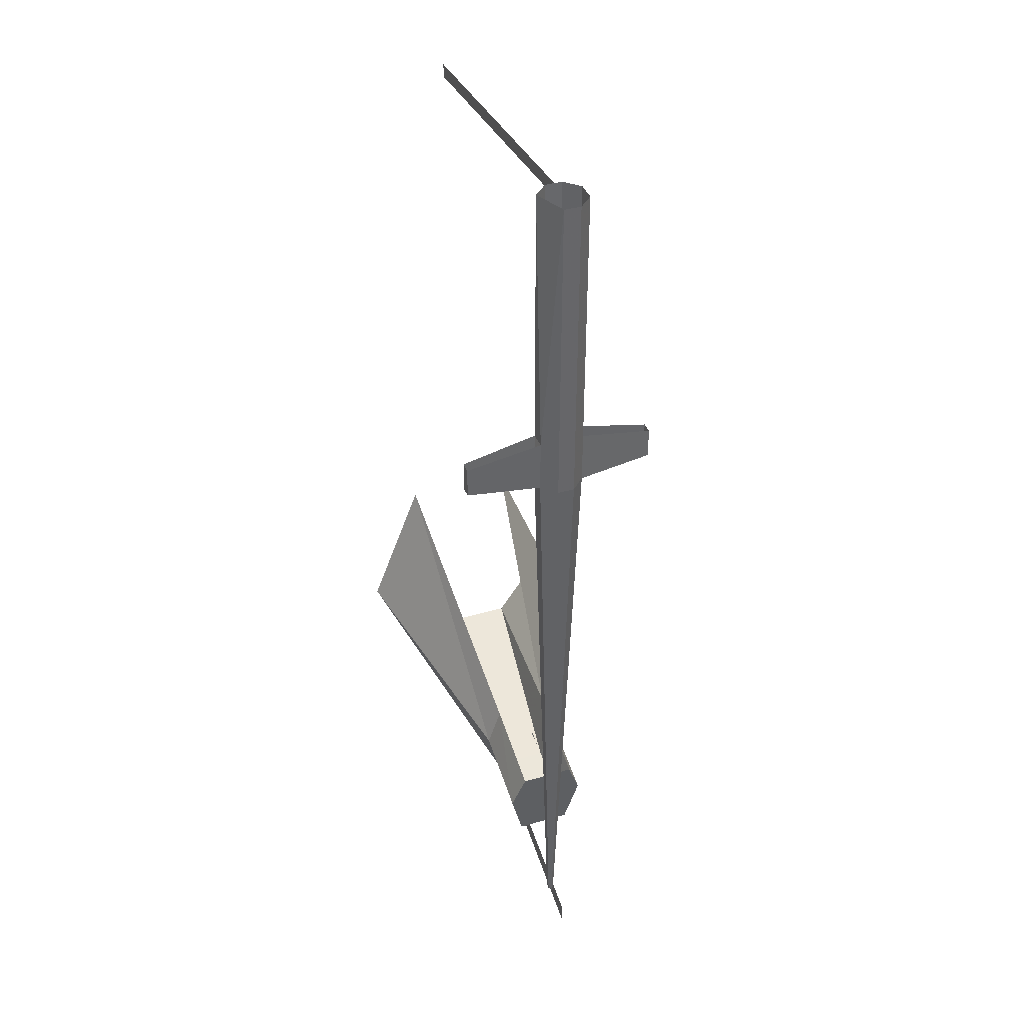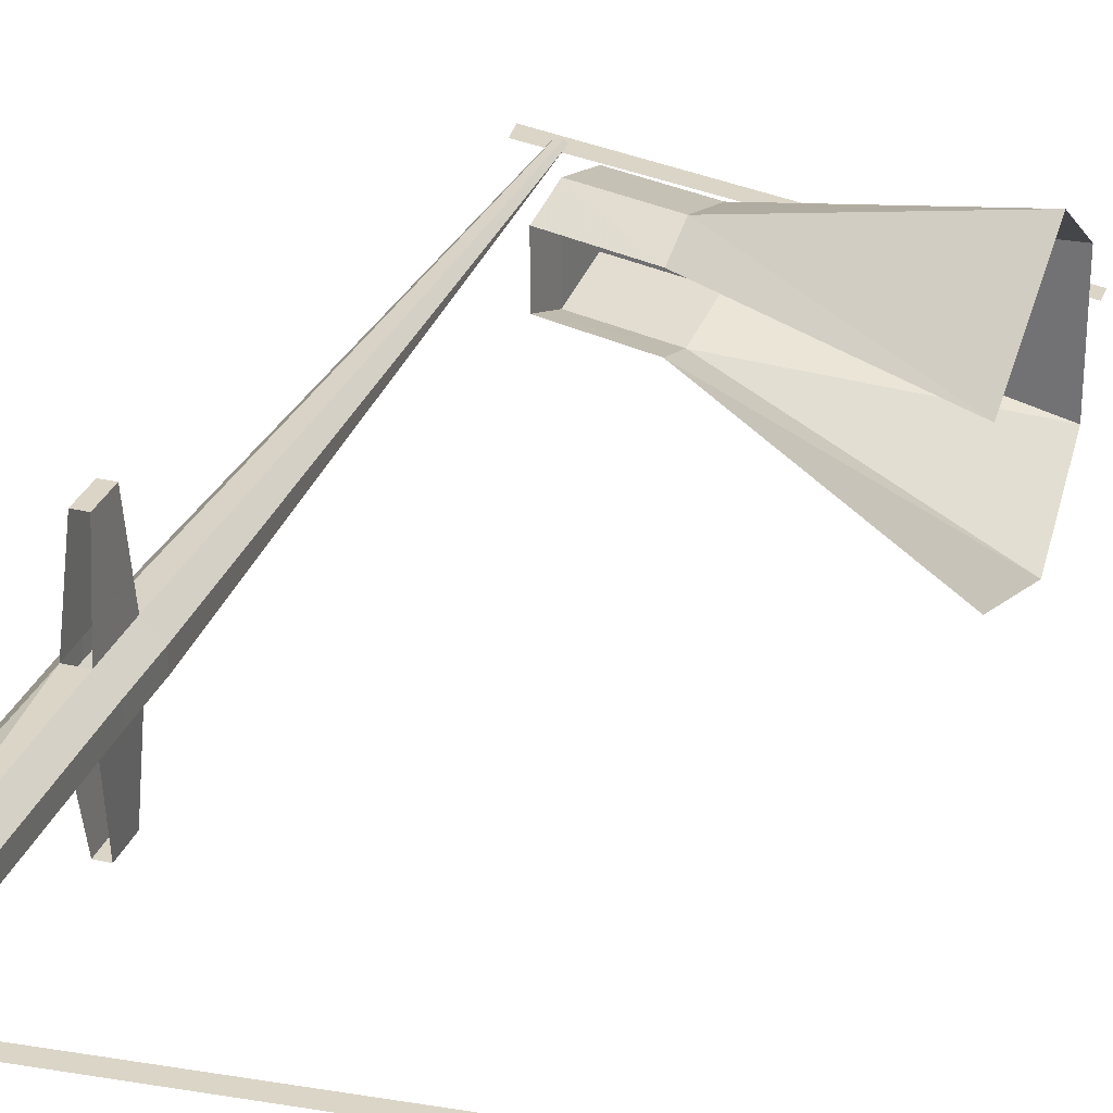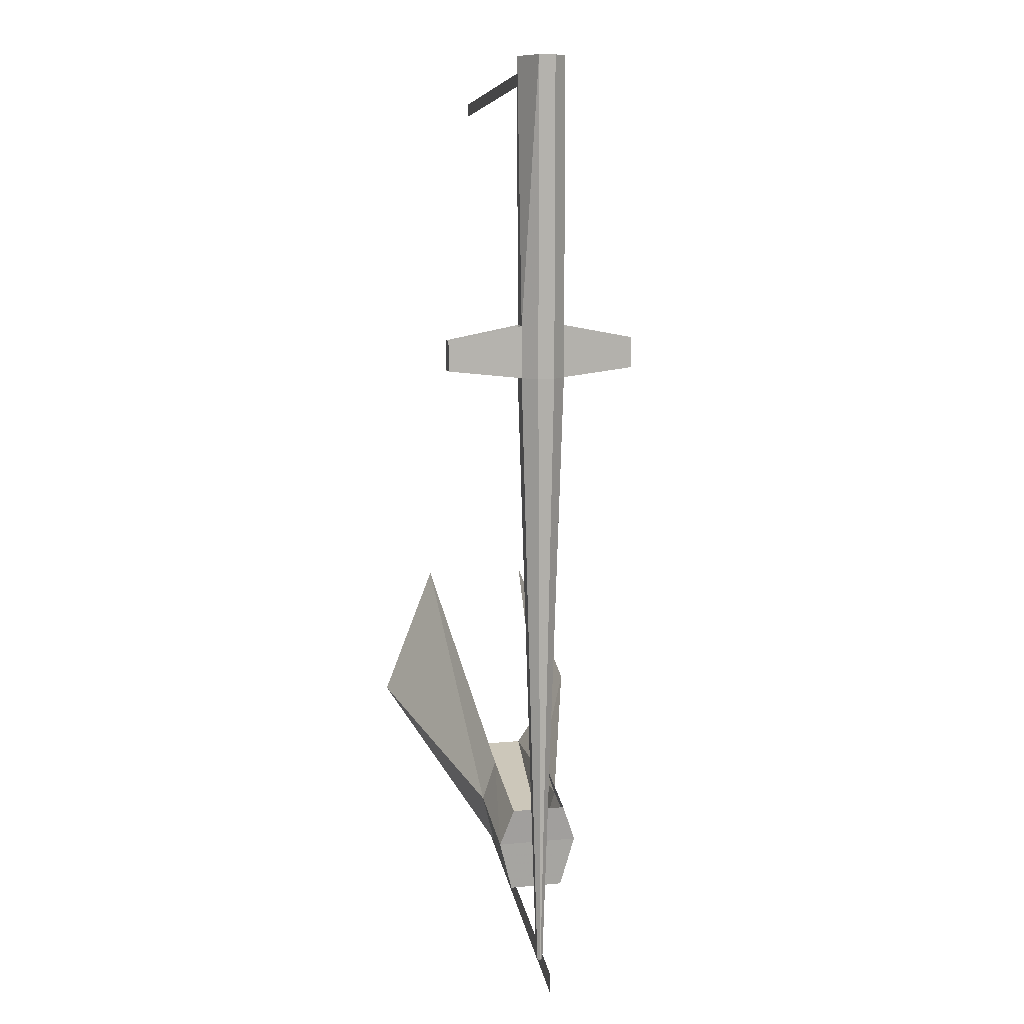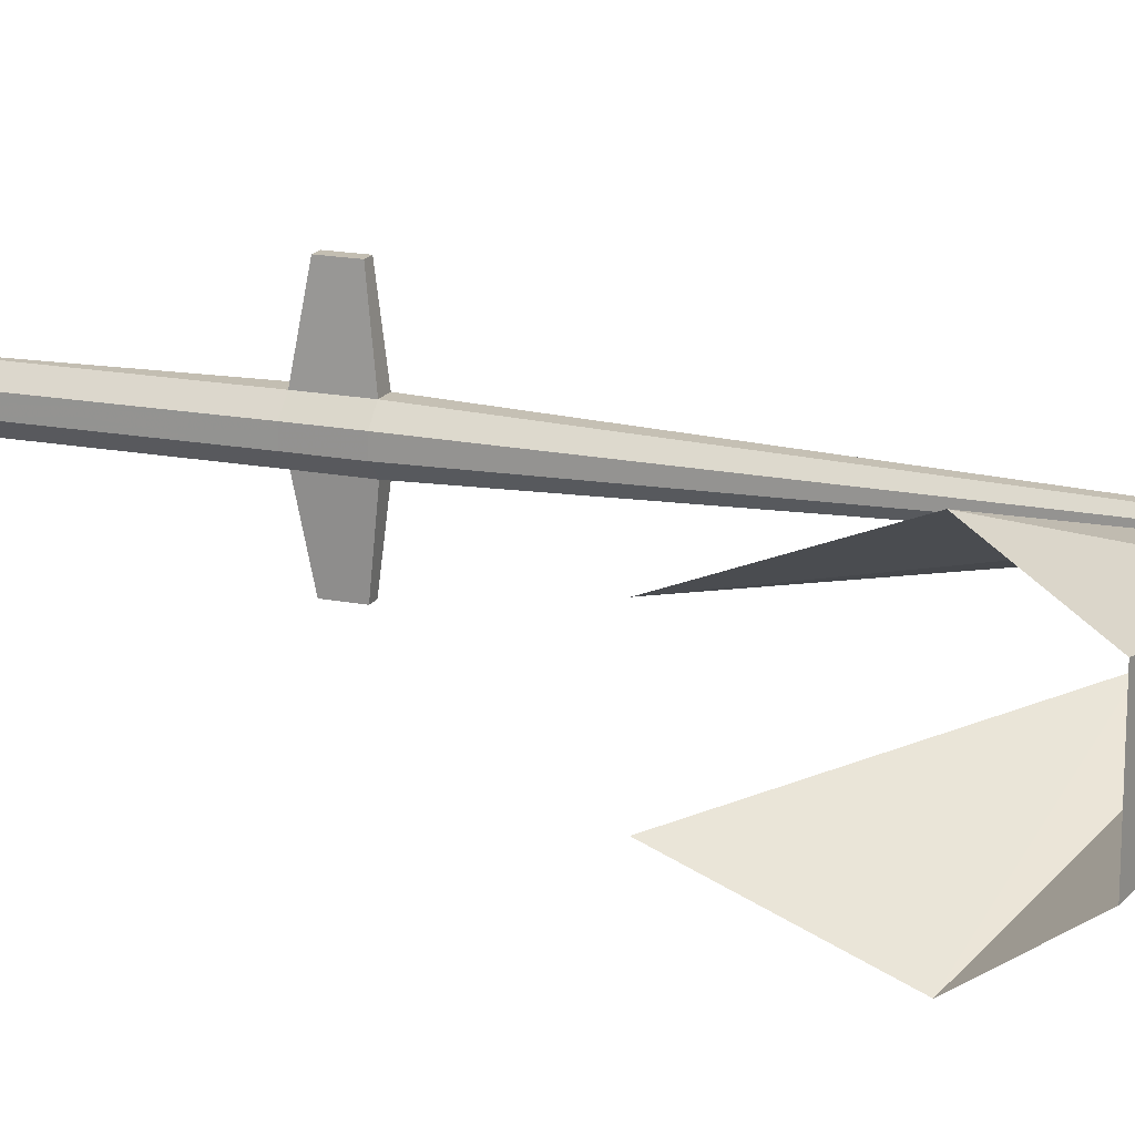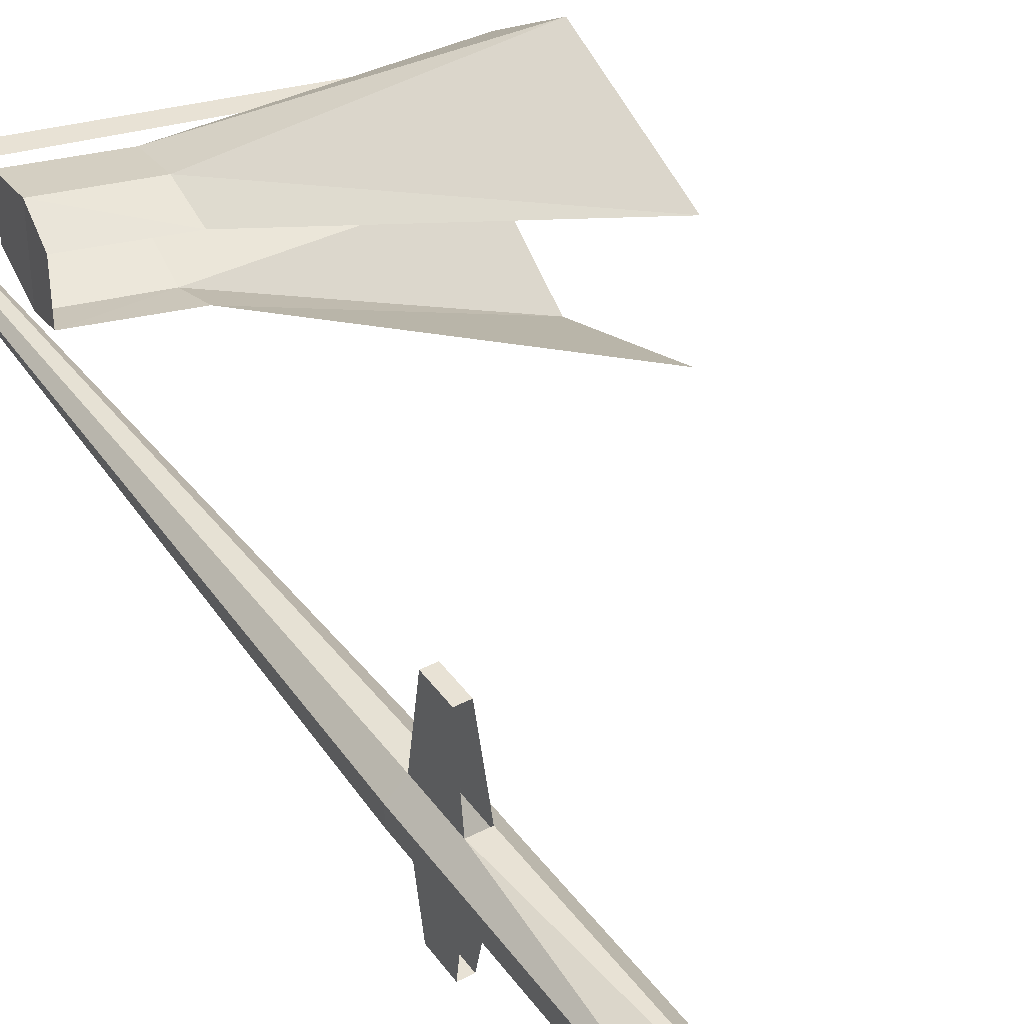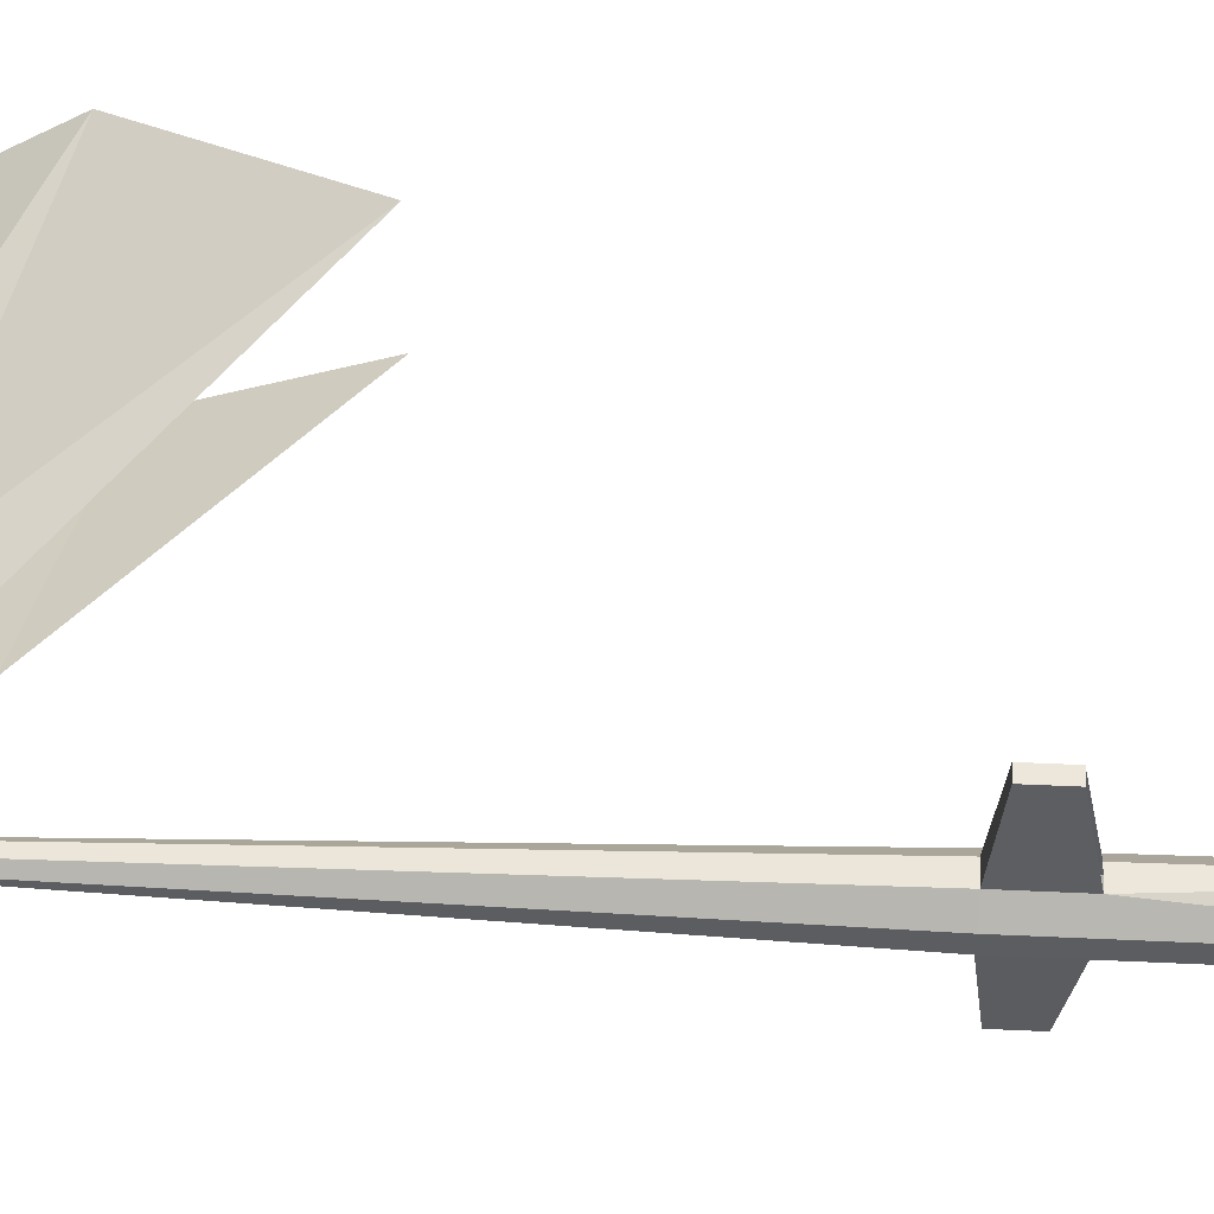
<metadata>
{"format":"obj","ext":"obj","renderer":"f3d","projection":"perspective","resolution":1024,"background":"white","views":[{"elev":39.3,"azim":70.1,"up":"+Y"},{"elev":29.5,"azim":-160.9,"up":"+Z"},{"elev":10.1,"azim":76.3,"up":"+Y"},{"elev":17.4,"azim":-68.3,"up":"+Z"},{"elev":40.9,"azim":147.7,"up":"+Z"},{"elev":52.8,"azim":92.8,"up":"+Z"}]}
</metadata>
<code>
v -0.07031 -0.9141 0.03125
v -0.03125 -0.9141 0.07031
v -0.03125 -0.7656 0.07031
v -0.07031 -0.7656 0.03125
v -0.07031 -0.9141 -0.01562
v -0.02344 -2.688 0.007812
v -0.01562 -2.688 0.01562
v 0.01562 -0.9141 0.07031
v 0.007812 -0.8906 0.2812
v -0.02344 -0.8906 0.2812
v -0.02344 -0.8047 0.2812
v 0.007812 -0.8047 0.2812
v 0.01562 -0.7656 0.07031
v 0.05469 -0.7656 0.03125
v 0.05469 -0.01562 0.03125
v -0.03906 -0.01562 0.07031
v -0.07812 -0.01562 0.03125
v -0.07031 -0.7656 -0.01562
v -0.03125 -0.9141 -0.05469
v -0.01562 -2.688 0
v 0.007812 -2.688 0.007812
v 0 -2.688 0.01562
v 0.05469 -0.9141 0.03125
v 0.05469 -0.7656 -0.01562
v 0.05469 -0.01562 -0.01562
v 0.05469 -0.9141 -0.01562
v 0.01562 -0.9141 -0.05469
v 0.01562 -0.7656 -0.05469
v 0 -2.688 0
v -0.03125 -0.7656 -0.05469
v -0.03906 -0.01562 -0.05469
v 0.01562 -0.01562 -0.05469
v -0.02344 -0.8047 -0.2578
v -0.02344 -0.8906 -0.2578
v 0.007812 -0.8906 -0.2578
v 0.007812 -0.8047 -0.2578
v -0.07812 -0.01562 -0.01562
v -0.08594 -0.03906 0
v -1 -0.1328 0
v -1 -0.125 0
v -0.07812 -0.02344 0
v -1 -0.1094 0
v -1 -0.1172 0
v -0.09375 -0.0625 0
v -1 -0.1484 0
v 0.09375 -2.758 0
v -1 -2.453 0
v -1 -2.406 0
v 0.08594 -2.695 0
v -0.3906 -2.438 -0.09375
v -0.4609 -2.414 -0.09375
v -0.4688 -2.57 -0.05469
v -0.3984 -2.586 -0.05469
v -1 -1.688 0.1406
v -1 -2.086 0.2969
v -0.3594 -2.289 0.1016
v -0.3594 -2.172 0.0625
v -0.125 -2.359 0.1016
v -0.1094 -2.25 0.0625
v -0.125 -2.359 -0.1328
v -0.1094 -2.25 -0.09375
v -0.3594 -2.289 -0.1328
v -0.3594 -2.172 -0.09375
v -1 -2.086 -0.3281
v -1 -1.688 -0.1719
v -1 -2.312 0.1406
v -0.375 -2.438 0.0625
v -0.1406 -2.508 0.0625
v -0.1406 -2.508 -0.09375
v -0.375 -2.438 -0.09375
v -1 -2.312 -0.1719
v -1 -0.1406 0
f 1 2 3
f 1 3 4
f 1 4 5
f 13 8 14
f 4 18 5
f 5 18 19
f 8 23 14
f 14 23 24
f 26 27 28
f 26 28 24
f 26 24 23
f 27 19 30
f 27 30 28
f 19 18 30
f 1 5 6
f 1 6 2
f 2 6 7
f 2 7 8
f 2 8 9
f 2 9 10
f 2 10 3
f 3 10 11
f 11 10 12
f 12 10 9
f 12 9 8
f 12 8 13
f 13 14 15
f 13 15 16
f 13 16 3
f 3 16 4
f 4 16 17
f 4 17 18
f 5 19 20
f 5 20 6
f 6 20 21
f 6 21 7
f 7 21 22
f 7 22 8
f 8 22 23
f 14 24 25
f 14 25 15
f 26 23 21
f 26 21 27
f 27 21 29
f 27 29 19
f 28 30 31
f 28 31 32
f 28 32 24
f 24 32 25
f 19 30 33
f 19 33 34
f 19 34 27
f 27 34 35
f 27 35 28
f 28 35 36
f 36 35 33
f 33 35 34
f 18 17 37
f 18 37 30
f 30 37 31
f 29 20 19
f 20 29 21
f 22 21 23
f 38 39 40
f 38 40 41
f 38 41 42
f 38 42 43
f 38 43 39
f 38 39 44
f 38 44 45
f 38 45 39
f 46 47 48
f 46 48 49
f 46 49 47
f 47 49 48
f 41 43 42
f 43 41 40
f 44 72 45
f 72 44 39
f 50 51 52
f 50 52 53
f 50 53 51
f 51 53 52
f 54 55 56
f 54 56 57
f 63 62 64
f 63 64 65
f 55 66 67
f 55 67 56
f 62 70 71
f 62 71 64
f 66 71 70
f 66 70 67
f 57 56 58
f 57 58 59
f 59 58 60
f 59 60 61
f 61 60 62
f 61 62 63
f 56 67 68
f 56 68 58
f 58 68 60
f 60 68 69
f 60 69 70
f 60 70 62
f 67 70 69
f 67 69 68

</code>
